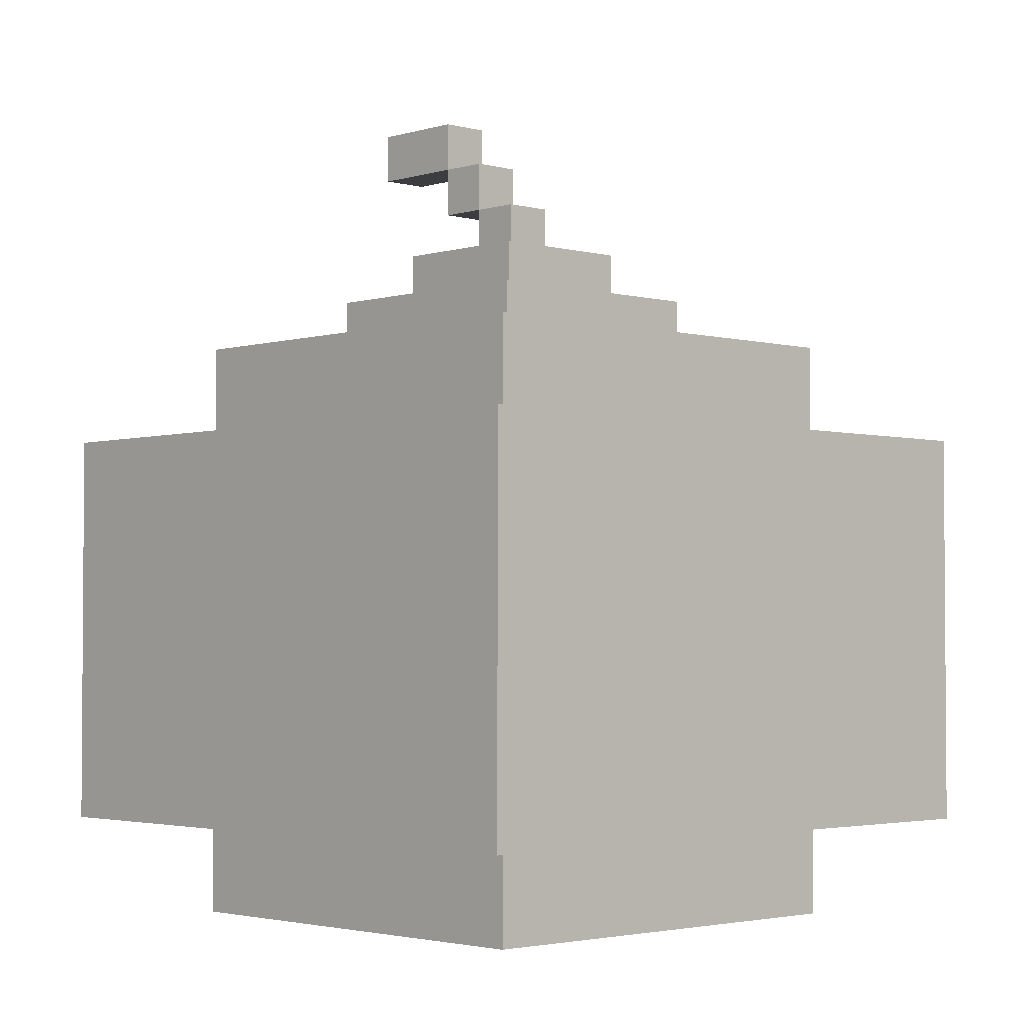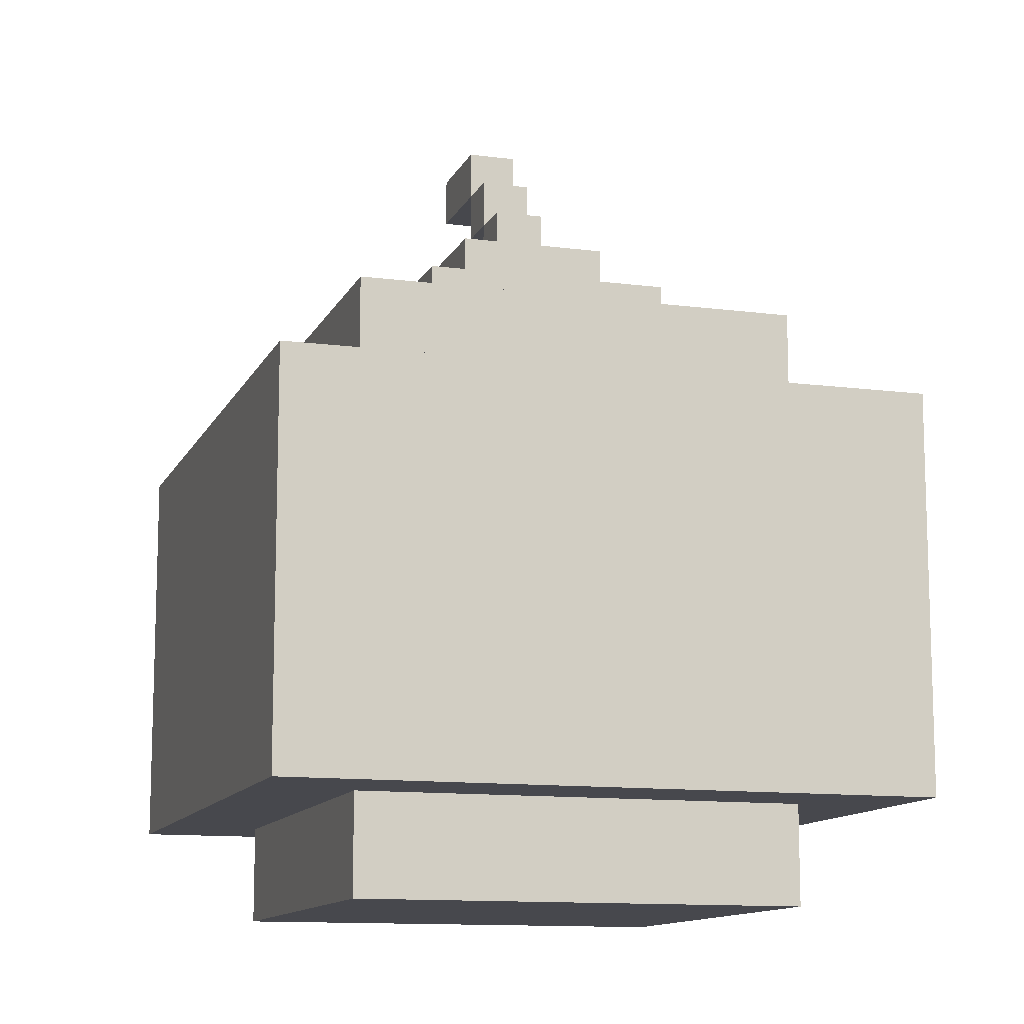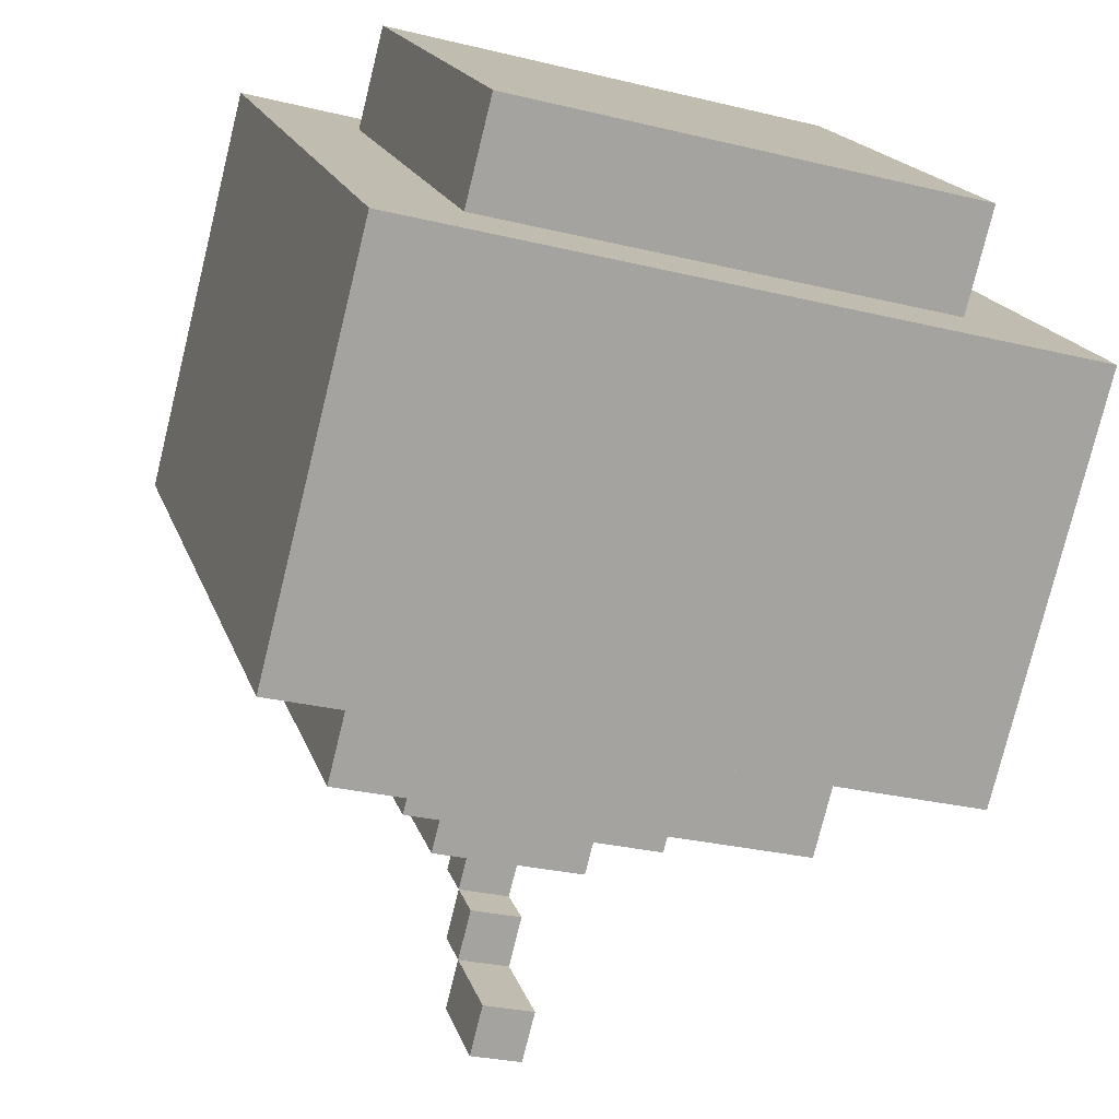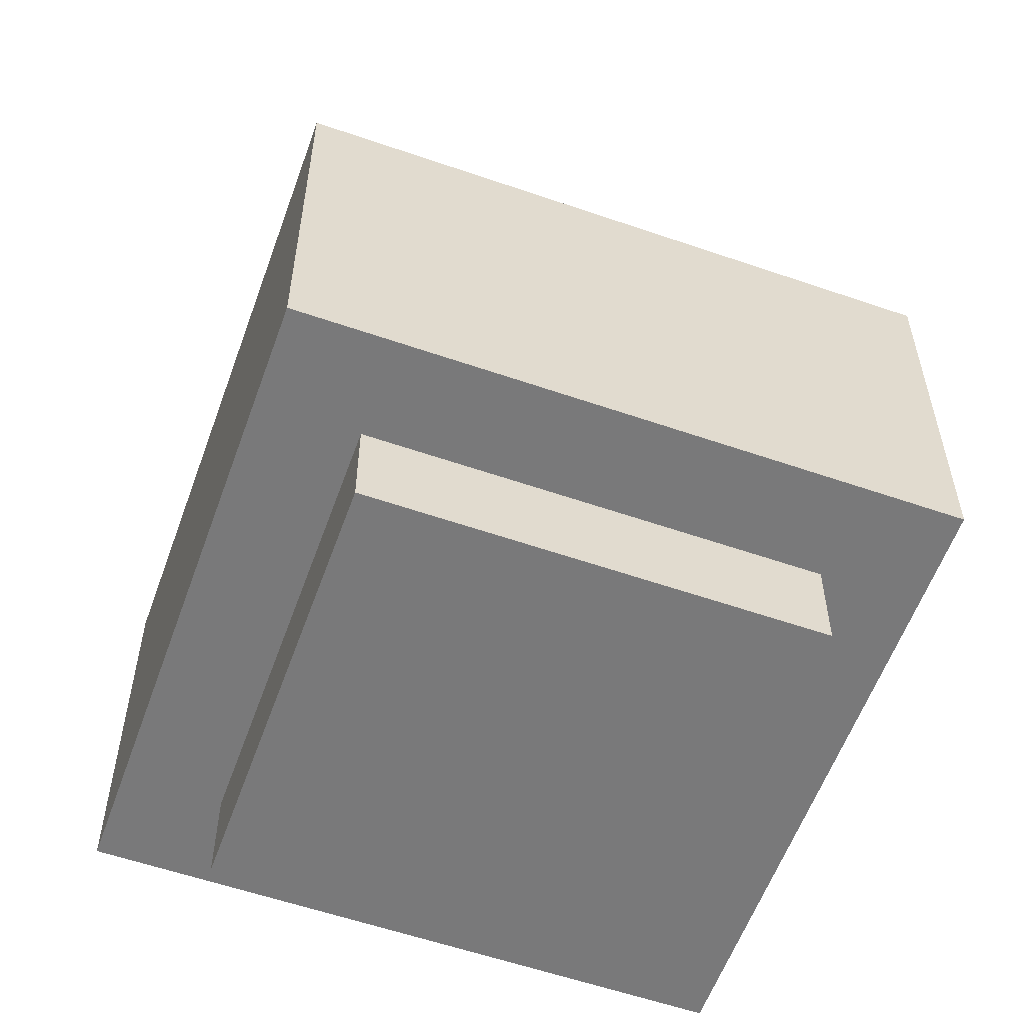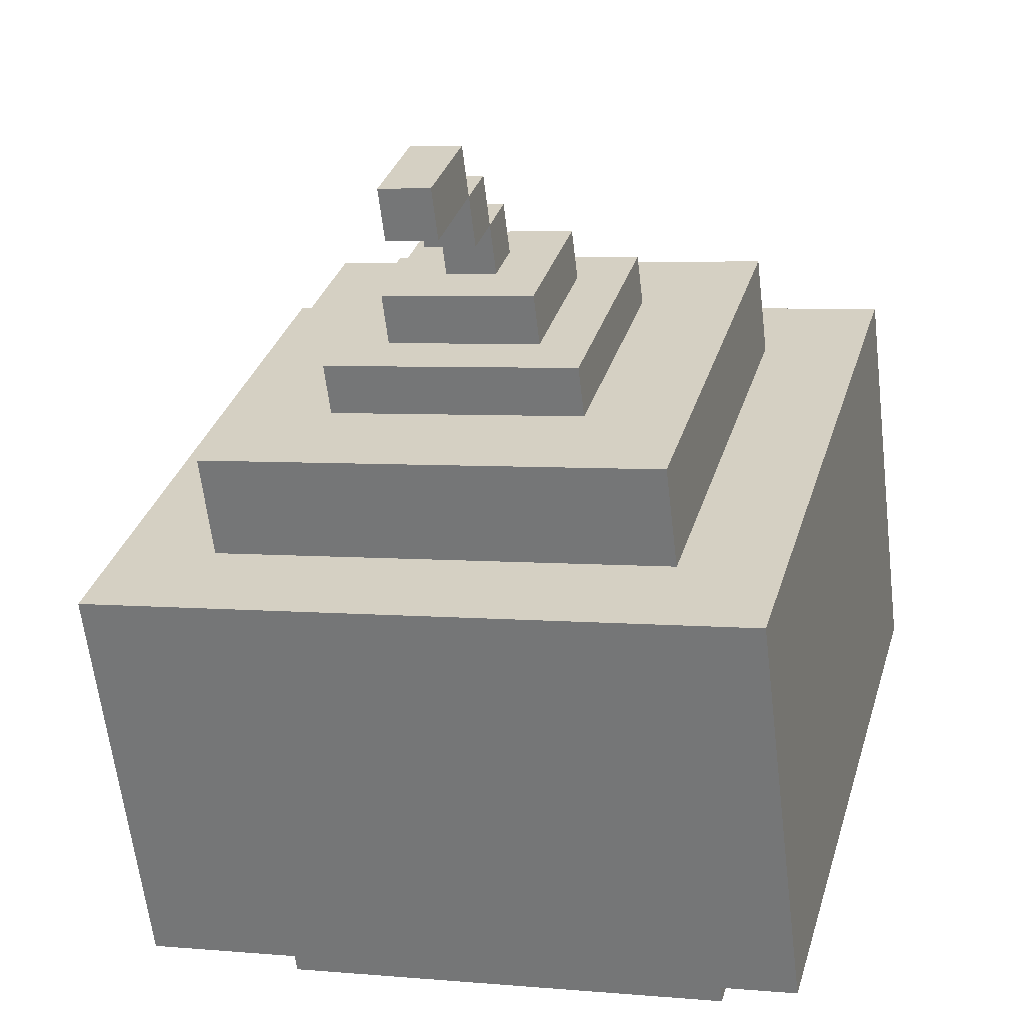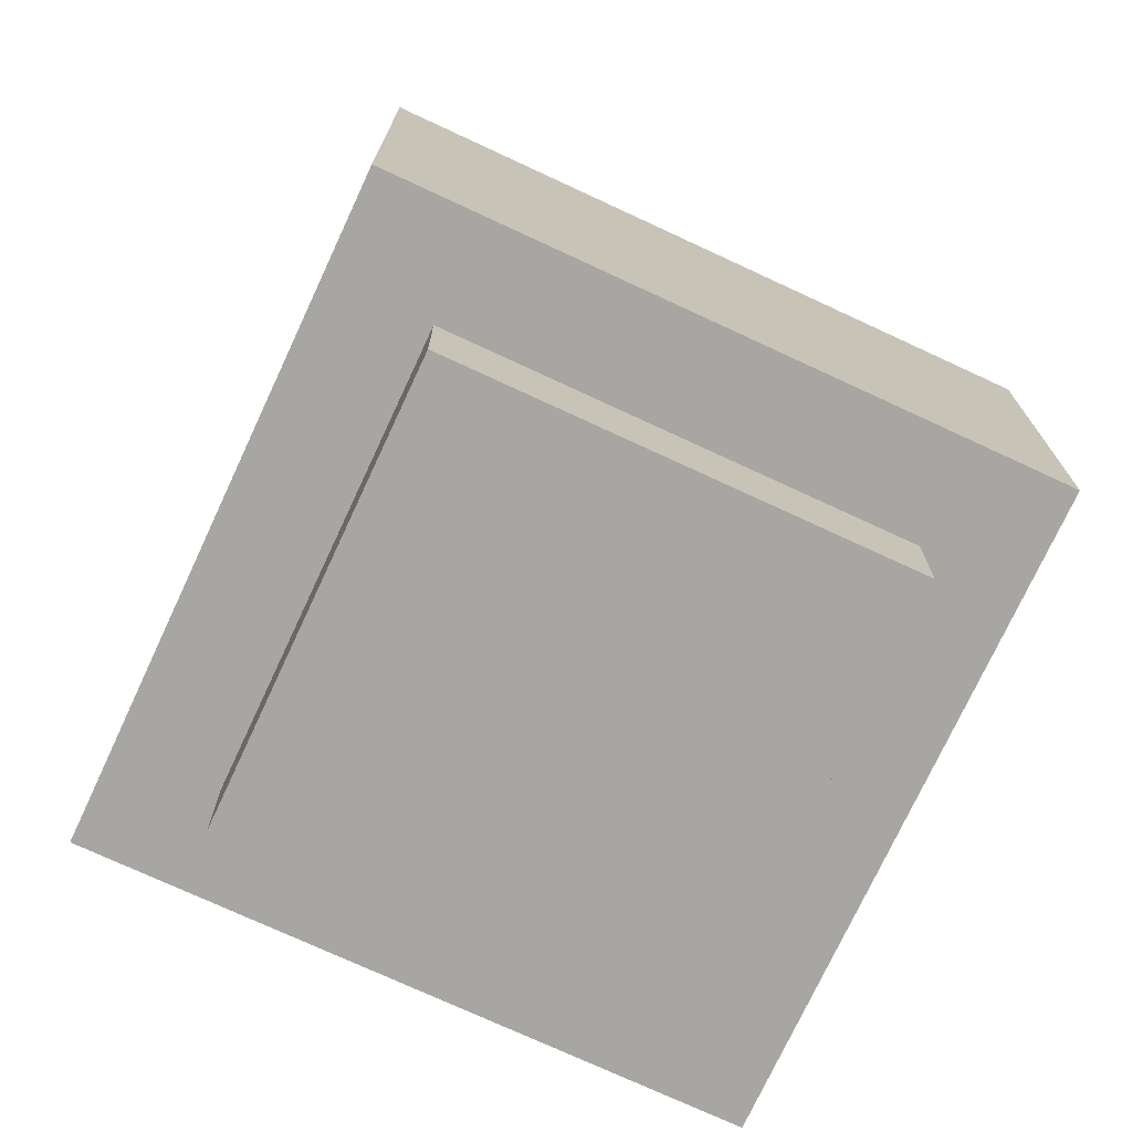
<metadata>
{"format":"obj","ext":"obj","renderer":"f3d","projection":"perspective","resolution":1024,"background":"white","views":[{"elev":-2.7,"azim":121.6,"up":"+Z"},{"elev":-11.9,"azim":147.6,"up":"+Z"},{"elev":-76.7,"azim":166.2,"up":"+Y"},{"elev":-57.8,"azim":145.3,"up":"+Z"},{"elev":-61.5,"azim":6.8,"up":"+Y"},{"elev":-74.2,"azim":50.1,"up":"+Z"}]}
</metadata>
<code>
g GrenadePumpkin
v -0.05511 0.0931 -0.1452
v -0.09489 -0.05539 -0.111
v -0.09489 -0.05539 -0.1452
v -0.05511 0.0931 -0.111
v -0.07926 0.1349 -0.111
v -0.1367 -0.07954 0.02562
v -0.1367 -0.07954 -0.111
v -0.07926 0.1349 0.02562
v -0.05511 0.0931 0.02562
v -0.09489 -0.05539 0.05978
v -0.09489 -0.05539 0.02562
v -0.05511 0.0931 0.05978
v -0.05305 -0.03123 0.05978
v -0.03095 0.05126 0.07686
v -0.05305 -0.03123 0.07686
v -0.03095 0.05126 0.05978
v -0.01887 0.03034 0.07686
v -0.03213 -0.01915 0.09394
v -0.03213 -0.01915 0.07686
v -0.01887 0.03034 0.09394
v -0.01121 -0.007076 0.111
v -0.006794 0.009423 0.09394
v -0.006794 0.009423 0.111
v -0.01121 -0.007076 0.09394
v -0.01564 -0.02357 0.1281
v -0.01121 -0.007076 0.1281
v -0.01564 -0.02357 0.111
v -0.02448 -0.05657 0.1452
v -0.01564 -0.02357 0.1281
v -0.01564 -0.02357 0.1452
v -0.02448 -0.05657 0.1281
v 0.009705 0.005002 0.09394
v 0.03062 0.01708 0.09394
v 0.005284 -0.0115 0.09394
v -0.006794 0.009423 0.09394
v -0.01887 0.03034 0.09394
v -0.03213 -0.01915 0.09394
v 0.01736 -0.03242 0.09394
v -0.01121 -0.007076 0.09394
v -0.01887 0.03034 0.07686
v 0.03062 0.01708 0.09394
v -0.01887 0.03034 0.09394
v 0.03062 0.01708 0.07686
v -0.03213 -0.01915 0.07686
v 0.01736 -0.03242 0.09394
v 0.01736 -0.03242 0.07686
v -0.03213 -0.01915 0.09394
v 0.02944 -0.05334 0.07686
v 0.01736 -0.03242 0.07686
v 0.05154 0.02916 0.07686
v -0.05305 -0.03123 0.07686
v -0.03213 -0.01915 0.07686
v 0.03062 0.01708 0.07686
v -0.03095 0.05126 0.07686
v -0.01887 0.03034 0.07686
v -0.05511 0.0931 -0.111
v 0.09338 0.05331 -0.1452
v 0.09338 0.05331 -0.111
v -0.05511 0.0931 -0.1452
v 0.09338 0.05331 0.05978
v -0.05511 0.0931 0.02562
v 0.09338 0.05331 0.02562
v -0.05511 0.0931 0.05978
v 0.0536 -0.09518 -0.1452
v -0.05511 0.0931 -0.1452
v -0.09489 -0.05539 -0.1452
v 0.09338 0.05331 -0.1452
v 0.0536 -0.09518 -0.1452
v -0.09489 -0.05539 -0.111
v 0.0536 -0.09518 -0.111
v -0.09489 -0.05539 -0.1452
v -0.09489 -0.05539 0.05978
v 0.02944 -0.05334 0.05978
v 0.0536 -0.09518 0.05978
v -0.05305 -0.03123 0.05978
v -0.05511 0.0931 0.05978
v -0.03095 0.05126 0.05978
v 0.09338 0.05331 0.05978
v 0.05154 0.02916 0.05978
v 0.07775 -0.137 -0.111
v -0.1367 -0.07954 0.02562
v 0.07775 -0.137 0.02562
v -0.1367 -0.07954 -0.111
v 0.09338 0.05331 0.02562
v -0.07926 0.1349 0.02562
v 0.1352 0.07747 0.02562
v -0.05511 0.0931 0.02562
v -0.1367 -0.07954 0.02562
v -0.09489 -0.05539 0.02562
v 0.07775 -0.137 0.02562
v 0.0536 -0.09518 0.02562
v 0.0536 -0.09518 -0.111
v 0.09338 0.05331 -0.1452
v 0.0536 -0.09518 -0.1452
v 0.09338 0.05331 -0.111
v 0.1352 0.07747 -0.111
v 0.07775 -0.137 0.02562
v 0.1352 0.07747 0.02562
v 0.07775 -0.137 -0.111
v 0.0536 -0.09518 0.05978
v 0.09338 0.05331 0.02562
v 0.0536 -0.09518 0.02562
v 0.09338 0.05331 0.05978
v 0.02944 -0.05334 0.07686
v 0.05154 0.02916 0.05978
v 0.02944 -0.05334 0.05978
v 0.05154 0.02916 0.07686
v 0.01736 -0.03242 0.09394
v 0.03062 0.01708 0.07686
v 0.01736 -0.03242 0.07686
v 0.03062 0.01708 0.09394
v 0.005284 -0.0115 0.111
v 0.009705 0.005002 0.09394
v 0.005284 -0.0115 0.09394
v 0.009705 0.005002 0.111
v 0.0008634 -0.028 0.1281
v 0.0008634 -0.028 0.111
v 0.005284 -0.0115 0.1281
v -0.007978 -0.06099 0.1452
v 0.0008634 -0.028 0.1281
v -0.007978 -0.06099 0.1281
v 0.0008634 -0.028 0.1452
v -0.01121 -0.007076 0.09394
v 0.005284 -0.0115 0.111
v 0.005284 -0.0115 0.09394
v -0.01121 -0.007076 0.111
v 0.005284 -0.0115 0.111
v -0.006794 0.009423 0.111
v 0.009705 0.005002 0.111
v -0.01121 -0.007076 0.111
v 0.009705 0.005002 0.09394
v -0.006794 0.009423 0.111
v -0.006794 0.009423 0.09394
v 0.009705 0.005002 0.111
v 0.005284 -0.0115 0.111
v -0.01564 -0.02357 0.111
v 0.0008634 -0.028 0.111
v -0.01121 -0.007076 0.111
v -0.01564 -0.02357 0.111
v 0.0008634 -0.028 0.1281
v 0.0008634 -0.028 0.111
v -0.01564 -0.02357 0.1281
v 0.0008634 -0.028 0.1281
v -0.01121 -0.007076 0.1281
v 0.005284 -0.0115 0.1281
v -0.01564 -0.02357 0.1281
v -0.01121 -0.007076 0.1281
v 0.005284 -0.0115 0.111
v 0.005284 -0.0115 0.1281
v -0.01121 -0.007076 0.111
v 0.0008634 -0.028 0.1281
v -0.02448 -0.05657 0.1281
v -0.007978 -0.06099 0.1281
v -0.01564 -0.02357 0.1281
v -0.007978 -0.06099 0.1452
v -0.02448 -0.05657 0.1281
v -0.02448 -0.05657 0.1452
v -0.007978 -0.06099 0.1281
v 0.0008634 -0.028 0.1452
v -0.02448 -0.05657 0.1452
v -0.01564 -0.02357 0.1452
v -0.007978 -0.06099 0.1452
v -0.01564 -0.02357 0.1452
v 0.0008634 -0.028 0.1281
v 0.0008634 -0.028 0.1452
v -0.01564 -0.02357 0.1281
v 0.05154 0.02916 0.05978
v -0.03095 0.05126 0.07686
v -0.03095 0.05126 0.05978
v 0.05154 0.02916 0.07686
v 0.02944 -0.05334 0.05978
v -0.05305 -0.03123 0.07686
v 0.02944 -0.05334 0.07686
v -0.05305 -0.03123 0.05978
v 0.0536 -0.09518 0.05978
v -0.09489 -0.05539 0.02562
v -0.09489 -0.05539 0.05978
v 0.0536 -0.09518 0.02562
v -0.07926 0.1349 -0.111
v 0.09338 0.05331 -0.111
v 0.1352 0.07747 -0.111
v -0.05511 0.0931 -0.111
v -0.09489 -0.05539 -0.111
v -0.1367 -0.07954 -0.111
v 0.07775 -0.137 -0.111
v 0.0536 -0.09518 -0.111
v 0.1352 0.07747 -0.111
v -0.07926 0.1349 0.02562
v -0.07926 0.1349 -0.111
v 0.1352 0.07747 0.02562
g GrenadePumpkin_0
f 3 2 1
f 4 1 2
f 7 6 5
f 8 5 6
f 11 10 9
f 12 9 10
f 15 14 13
f 16 13 14
f 19 18 17
f 20 17 18
f 23 22 21
f 24 21 22
f 26 21 25
f 27 25 21
f 30 29 28
f 31 28 29
f 34 33 32
f 32 33 35
f 33 36 35
f 36 37 35
f 33 34 38
f 34 39 38
f 38 39 37
f 37 39 35
f 42 41 40
f 43 40 41
f 46 45 44
f 47 44 45
f 50 49 48
f 48 49 51
f 49 52 51
f 49 50 53
f 50 54 53
f 52 54 51
f 53 54 55
f 55 54 52
f 58 57 56
f 59 56 57
f 62 61 60
f 63 60 61
f 66 65 64
f 67 64 65
f 70 69 68
f 71 68 69
f 74 73 72
f 73 75 72
f 72 75 76
f 75 77 76
f 74 78 73
f 77 78 76
f 73 78 79
f 79 78 77
f 82 81 80
f 83 80 81
f 86 85 84
f 84 85 87
f 85 88 87
f 87 88 89
f 86 84 90
f 84 91 90
f 90 91 88
f 88 91 89
f 94 93 92
f 95 92 93
f 98 97 96
f 99 96 97
f 102 101 100
f 103 100 101
f 106 105 104
f 107 104 105
f 110 109 108
f 111 108 109
f 114 113 112
f 115 112 113
f 117 112 116
f 118 116 112
f 121 120 119
f 122 119 120
f 125 124 123
f 126 123 124
f 129 128 127
f 130 127 128
f 133 132 131
f 134 131 132
f 137 136 135
f 138 135 136
f 141 140 139
f 142 139 140
f 145 144 143
f 146 143 144
f 149 148 147
f 150 147 148
f 153 152 151
f 154 151 152
f 157 156 155
f 158 155 156
f 161 160 159
f 162 159 160
f 165 164 163
f 166 163 164
f 169 168 167
f 170 167 168
f 173 172 171
f 174 171 172
f 177 176 175
f 178 175 176
f 181 180 179
f 180 182 179
f 182 183 179
f 179 183 184
f 184 183 185
f 183 186 185
f 185 186 181
f 186 180 181
f 189 188 187
f 190 187 188

</code>
